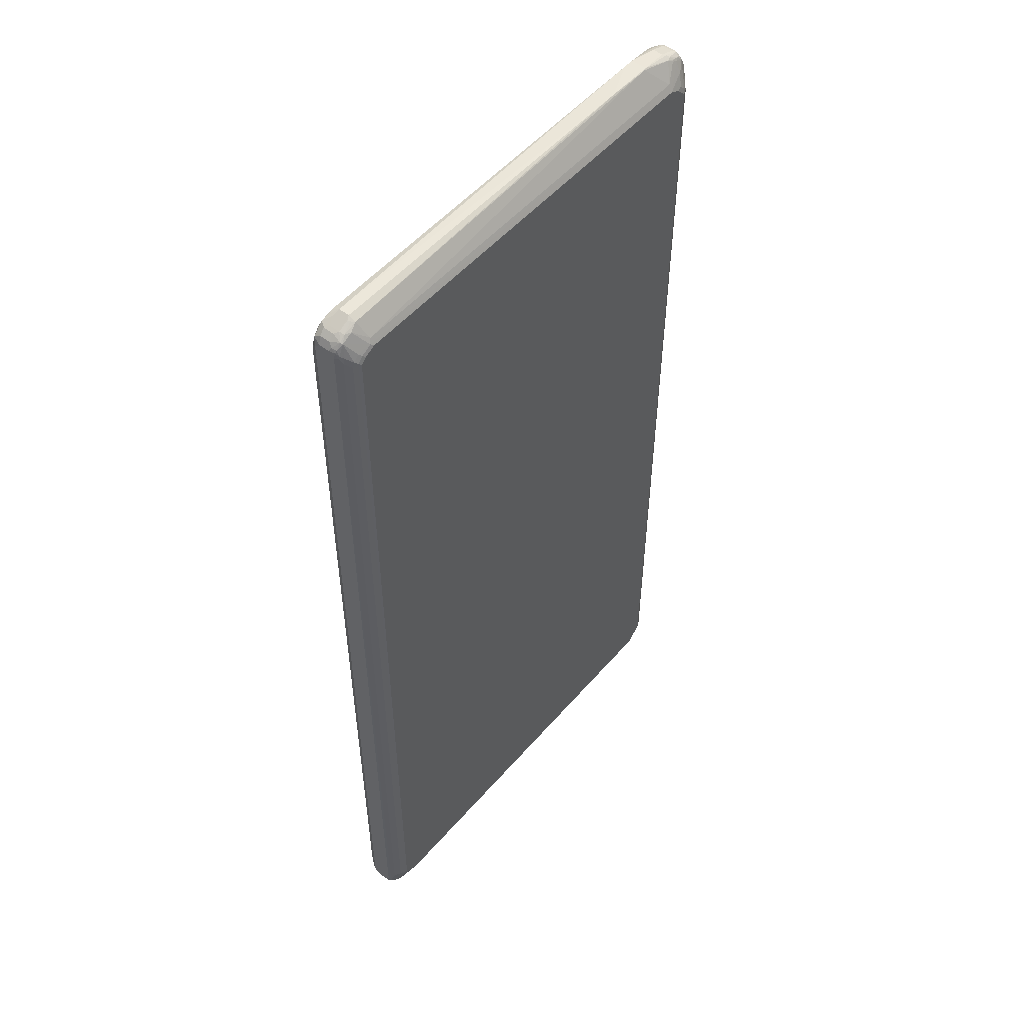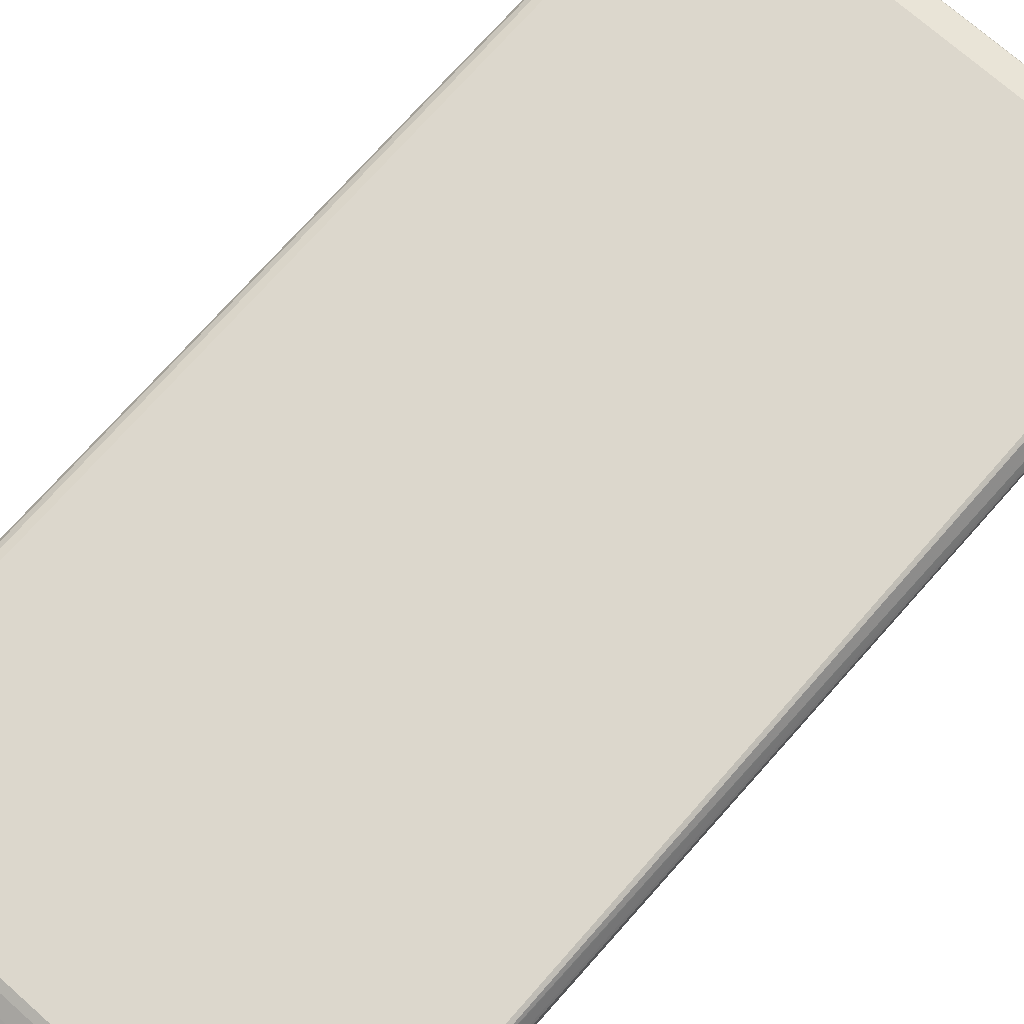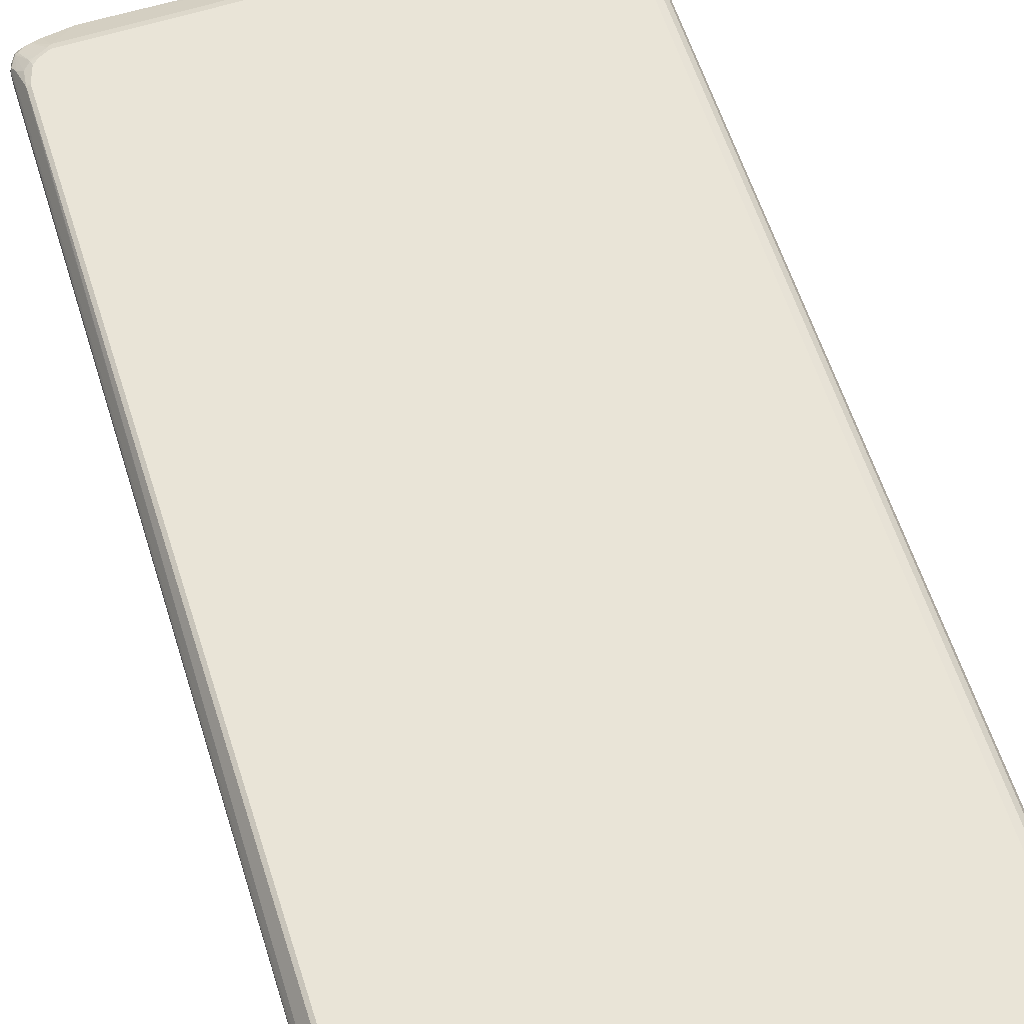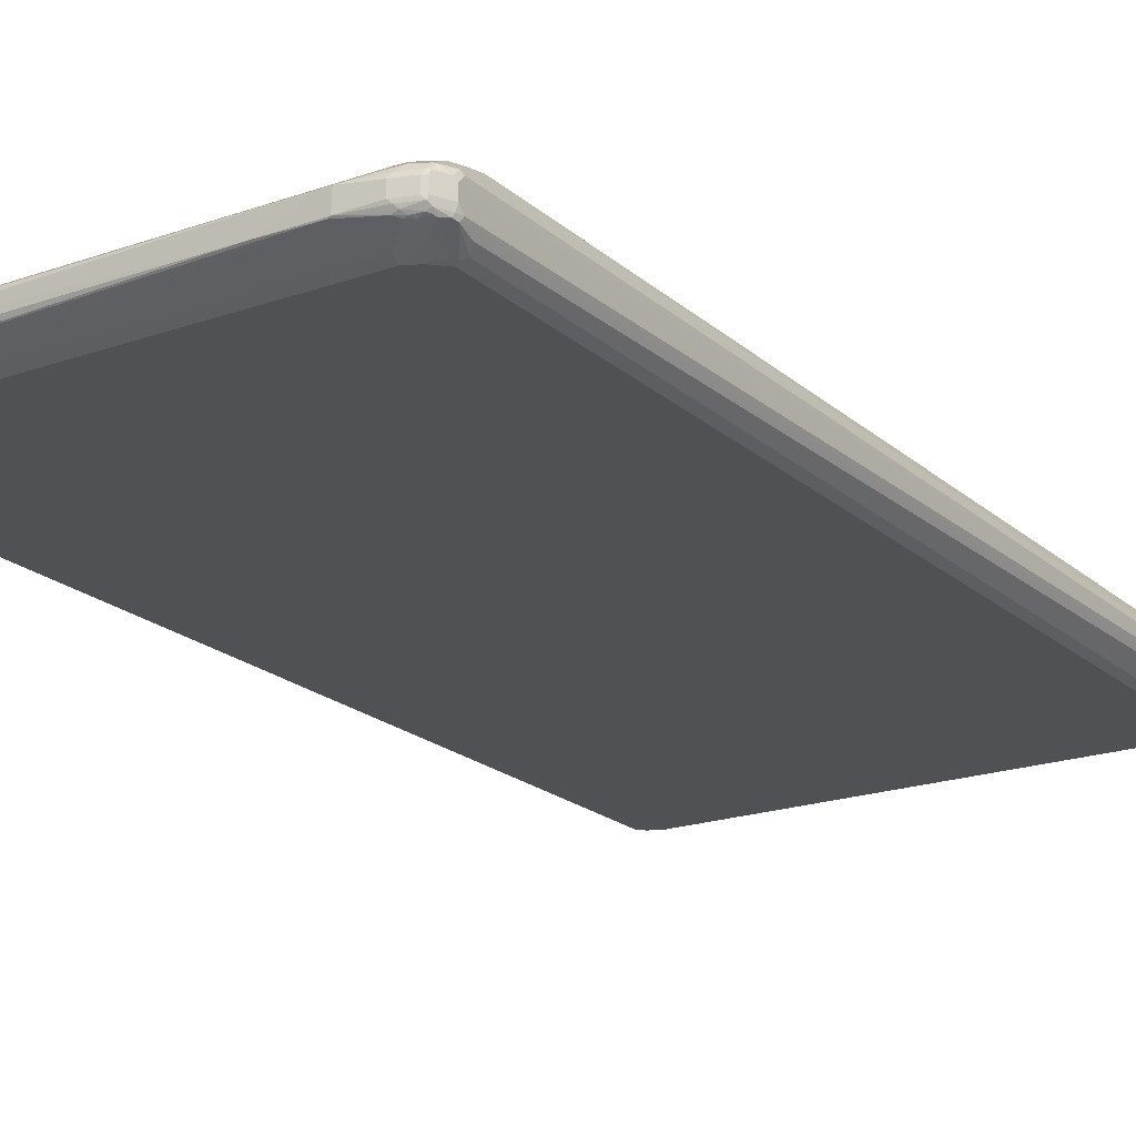
<metadata>
{"format":"obj","ext":"obj","renderer":"f3d","projection":"perspective","resolution":1024,"background":"white","views":[{"elev":52.1,"azim":129.5,"up":"+Y"},{"elev":73.0,"azim":-138.6,"up":"+Z"},{"elev":60.9,"azim":-17.8,"up":"+Z"},{"elev":-20.0,"azim":-147.0,"up":"+Z"}]}
</metadata>
<code>
v -0.4456 -0.7653 0
v -0.4456 -0.7653 0.009683
v -0.4456 -0.7556 -0.009683
v -0.4359 -0.8429 -0.01937
v -0.4359 -0.8525 -0.009683
v -0.4359 -0.8525 0.009683
v -0.4359 -0.8429 0.01937
v -0.4391 -0.7653 0.0226
v -0.4432 -0.6151 0.01453
v -0.4456 -0.62 0.009683
v -0.4391 -0.7589 -0.0226
v -0.4456 -0.6296 -0.009683
v -0.4327 -0.8396 -0.02583
v -0.4311 -0.8574 -0.02422
v -0.4343 -0.8509 -0.01775
v -0.4294 -0.8654 -0.01292
v -0.4335 -0.8525 0.02058
v -0.4327 -0.8589 0.01292
v -0.4327 -0.8429 0.02583
v -0.4294 -0.8331 0.03229
v -0.423 -0.7944 0.04521
v -0.4391 -0.62 0.0226
v -0.4239 0.7896 0.0436
v -0.4335 0.838 0.02422
v -0.4456 -0.62 0
v -0.4359 0.8332 0.01937
v -0.4359 0.8427 0.009683
v -0.4294 -0.8267 -0.03229
v -0.4391 -0.6329 -0.0226
v -0.4424 -0.6265 -0.01614
v -0.4359 0.8332 -0.01937
v -0.4117 -0.8187 -0.0436
v -0.4214 -0.8671 -0.02422
v -0.4198 -0.8751 -0.01292
v -0.4294 -0.8654 0.006458
v -0.4311 -0.8574 0.02179
v -0.4311 -0.8476 0.02664
v -0.423 -0.8687 0.0226
v -0.4262 -0.8429 0.03269
v -0.4214 -0.7992 0.04601
v -0.423 0.7847 0.04521
v -0.4198 0.8138 0.04197
v -0.4294 0.8234 0.03229
v -0.4239 0.8574 0.02422
v -0.4299 0.8525 0.01937
v -0.4335 0.8476 0.01453
v -0.4359 0.8427 -0.009683
v -0.4198 -0.8073 -0.04197
v -0.4294 0.8105 -0.03229
v -0.4327 0.8363 -0.02583
v -0.4335 0.844 -0.01937
v -0.3972 -0.8138 -0.04844
v -0.3859 -0.8316 -0.04682
v -0.3924 -0.838 -0.0436
v -0.4068 -0.804 -0.04844
v -0.4117 -0.8767 -0.02422
v -0.4004 -0.8847 -0.01292
v -0.3875 -0.8913 -0.009683
v -0.4198 -0.8751 0.006458
v -0.4214 -0.8671 0.02664
v -0.4133 -0.8783 0.01292
v -0.4117 -0.8767 0.02179
v -0.4214 -0.838 0.03633
v -0.4117 -0.8187 0.04601
v -0.4165 -0.7944 0.04844
v -0.4165 0.7847 0.04844
v -0.4068 0.8138 0.04844
v -0.4081 0.8234 0.04601
v -0.4093 0.8283 0.0436
v -0.4198 0.8589 0.02583
v -0.4198 0.8687 0.01614
v -0.4239 0.867 0.01453
v -0.4294 0.8558 -0.009683
v -0.4198 0.8007 -0.04197
v -0.4311 0.8452 -0.02422
v -0.4133 0.8074 -0.04521
v -0.4239 0.8635 -0.01937
v -0.3778 -0.8331 -0.04844
v -0.4068 0.8041 -0.04844
v -0.3972 -0.8718 -0.02906
v -0.3939 -0.8783 -0.02583
v -0.3907 -0.8847 -0.0226
v -0.3988 -0.8831 -0.02099
v 0.3972 -0.8913 -0.009683
v -0.3875 -0.8913 0.009683
v -0.3939 -0.888 0.01292
v -0.402 -0.8767 0.02664
v -0.3924 -0.838 0.04601
v -0.3924 -0.8865 0.01695
v -0.3875 -0.8847 0.0226
v -0.4068 -0.8138 0.04844
v -0.3972 0.8234 0.04844
v -0.4004 0.8298 0.04521
v -0.4004 0.8687 0.02583
v -0.4093 0.867 0.02422
v -0.4165 0.8718 0.009683
v -0.423 0.8687 0.009683
v -0.3907 0.8783 0.01614
v -0.3875 0.8816 0.009683
v -0.423 0.8687 -0.009683
v -0.4117 0.8163 -0.0436
v -0.423 0.8558 -0.02583
v -0.4068 0.815 -0.04601
v -0.4214 0.8694 -0.01453
v -0.4165 0.8654 -0.0226
v -0.4214 0.8598 -0.02422
v 0.3875 -0.8331 -0.04844
v -0.3972 0.8138 -0.04844
v 0.4101 -0.8783 -0.02583
v 0.3939 -0.8847 -0.0226
v 0.402 -0.8889 0.01453
v 0.3972 -0.8913 0.009683
v 0.4004 -0.888 -0.01614
v 0.4178 -0.8791 -0.01937
v 0.4294 -0.8751 -0.009683
v 0.3972 -0.8847 0.0226
v 0.4068 -0.8783 0.02583
v -0.3924 -0.8574 0.03633
v 0.3875 -0.8331 0.04844
v -0.3875 -0.8331 0.04844
v -0.3778 0.8332 0.04844
v -0.381 0.8396 0.04521
v -0.3842 0.8751 0.0226
v -0.3746 0.846 0.04197
v -0.4165 0.8718 -0.009683
v -0.3343 0.8889 0.01453
v -0.3875 0.8816 -0.009683
v -0.4068 0.8635 -0.02664
v -0.4068 0.844 -0.03633
v -0.3972 0.8246 -0.04601
v -0.3924 0.8792 -0.01453
v -0.3972 0.8755 -0.01937
v -0.402 0.8694 -0.02422
v 0.4068 -0.8234 -0.04844
v 0.4165 -0.8429 -0.03875
v -0.3875 0.8234 -0.04844
v 0.4178 -0.8718 -0.02664
v 0.419 -0.8767 -0.02422
v 0.4198 -0.8493 -0.03552
v 0.4294 -0.8751 0.009683
v 0.4214 -0.8791 0.01453
v 0.4068 -0.8852 0.01937
v 0.4287 -0.8671 -0.02422
v 0.4391 -0.8654 -0.009683
v 0.4117 -0.8791 0.02422
v 0.4165 -0.873 0.02664
v 0.4068 -0.8718 0.02906
v 0.4068 -0.8537 0.03633
v 0.3972 -0.8344 0.04601
v 0.4068 -0.8138 0.04844
v 0.3778 0.8332 0.04844
v 0.381 0.846 0.04197
v -0.3148 0.8889 0.01453
v -0.3343 0.8889 -0.01453
v -0.3972 0.8687 -0.02583
v -0.3972 0.8558 -0.03229
v -0.3972 0.8427 -0.03875
v -0.3681 0.8332 -0.04844
v -0.3778 0.8344 -0.04601
v -0.3875 0.8751 -0.0226
v 0.4178 -0.8234 -0.04601
v 0.4165 -0.8138 -0.04844
v 0.4371 -0.8525 -0.02664
v 0.4383 -0.8574 -0.02422
v 0.4391 -0.8654 0.009683
v 0.4311 -0.8647 0.02422
v 0.4214 -0.8743 0.02422
v 0.4432 -0.8574 -0.01453
v 0.4262 -0.8635 0.02664
v 0.4068 -0.8246 0.04601
v 0.4165 -0.7944 0.04844
v 0.4133 -0.8169 0.04521
v 0.3924 0.838 0.0436
v 0.3972 0.8234 0.04844
v 0.4101 0.8558 0.03229
v 0.4036 0.8687 0.02583
v 0.4004 0.8751 0.0226
v 0.3972 0.8816 0.009683
v -0.247 0.8889 -0.01453
v -0.3294 0.888 -0.01614
v -0.3681 0.846 -0.04197
v 0.3924 0.838 -0.04601
v 0.3875 0.8332 -0.04844
v 0.4294 -0.8138 -0.04197
v 0.4165 0.8138 -0.04844
v 0.4214 0.8185 -0.04601
v 0.4432 -0.8476 -0.02422
v 0.4456 -0.8525 0.009683
v 0.4432 -0.8537 0.01937
v 0.4408 -0.8549 0.02422
v 0.4456 -0.8429 -0.01937
v 0.4456 -0.8525 -0.009683
v 0.4359 -0.8537 0.02664
v 0.423 -0.7976 0.04521
v 0.4165 0.7943 0.04844
v 0.4424 -0.846 0.02583
v 0.4214 0.8476 0.0339
v 0.4117 0.8283 0.0436
v 0.4068 0.8138 0.04844
v 0.4053 0.8218 0.04682
v 0.4214 0.867 0.02422
v 0.4085 0.8734 0.02099
v 0.3972 0.8816 -0.009683
v 0.4101 0.8751 0.01292
v -0.3197 0.888 -0.01614
v 0.3972 0.8751 -0.0226
v 0.3875 0.846 -0.04197
v 0.4165 0.8332 -0.04238
v 0.4117 0.8283 -0.04601
v 0.4117 0.867 -0.02664
v 0.4311 0.8574 -0.02664
v 0.4068 0.8234 -0.04844
v 0.4391 -0.8234 -0.03229
v 0.4294 0.8138 -0.04197
v 0.4262 0.8234 -0.04238
v 0.4391 0.8234 -0.03229
v 0.4424 0.8332 -0.02583
v 0.4456 0.8332 -0.01937
v 0.4456 -0.8429 0.01937
v 0.4294 -0.7911 0.04197
v 0.4294 0.7976 0.04197
v 0.4214 0.8089 0.0436
v 0.4391 -0.8105 0.03229
v 0.4408 0.8476 0.02422
v 0.4311 0.8574 0.02422
v 0.4294 0.8654 0.01292
v 0.423 0.8687 -0.01292
v 0.4036 0.8783 -0.01292
v 0.402 0.8767 -0.01695
v 0.423 0.8687 0.006458
v 0.4214 0.867 -0.02179
v 0.4327 0.8589 -0.0226
v 0.4408 0.8476 -0.02179
v 0.4408 0.838 -0.02664
v 0.4359 0.8332 -0.03269
v 0.4432 0.8427 -0.02058
v 0.4456 0.8427 -0.009683
v 0.4456 0.8332 0.01937
v 0.4391 0.8169 0.03229
v 0.4424 0.8298 0.02583
v 0.444 0.8412 0.01775
v 0.4456 0.8427 0.009683
v 0.4391 0.8558 0.01292
v 0.4294 0.8654 -0.006458
v 0.4391 0.8558 -0.006458
v 0.4424 0.8492 -0.01292
f 1 2 10
f 151 173 152
f 150 194 171
f 150 172 194
f 150 170 172
f 149 193 170
f 149 169 193
f 149 170 150
f 148 169 149
f 146 169 148
f 146 166 169
f 146 167 166
f 145 167 146
f 151 174 198
f 144 168 165
f 142 167 145
f 141 167 142
f 140 167 141
f 140 166 167
f 140 190 166
f 140 165 190
f 139 164 143
f 139 163 164
f 139 161 163
f 138 139 143
f 137 139 138
f 135 161 139
f 144 164 168
f 151 198 173
f 152 173 175
f 152 175 176
f 168 187 191
f 166 193 169
f 166 190 193
f 165 189 190
f 165 188 189
f 165 168 188
f 164 187 168
f 163 184 187
f 163 187 164
f 162 186 184
f 162 185 186
f 161 184 163
f 161 162 184
f 160 180 181
f 158 182 183
f 158 181 182
f 156 158 157
f 155 158 156
f 155 181 158
f 155 160 181
f 154 180 160
f 154 205 180
f 154 179 205
f 153 177 178
f 153 178 179
f 152 177 153
f 152 176 177
f 134 162 161
f 168 191 192
f 134 161 135
f 132 160 133
f 115 144 165
f 115 164 144
f 115 143 164
f 115 138 143
f 114 138 115
f 113 138 114
f 111 142 116
f 111 141 142
f 111 140 141
f 111 115 140
f 109 139 137
f 109 135 139
f 115 165 140
f 109 113 110
f 109 137 138
f 107 135 109
f 107 134 135
f 105 133 128
f 105 132 133
f 105 128 106
f 104 132 105
f 104 131 132
f 104 127 131
f 104 125 127
f 103 136 108
f 103 130 136
f 109 138 113
f 116 142 145
f 116 145 117
f 117 145 146
f 132 154 160
f 131 154 132
f 130 158 136
f 130 159 158
f 129 156 157
f 129 159 130
f 129 158 159
f 129 157 158
f 128 156 129
f 128 155 156
f 128 133 155
f 127 154 131
f 126 179 154
f 126 153 179
f 124 153 126
f 124 152 153
f 123 124 126
f 121 124 122
f 121 152 124
f 121 151 152
f 119 149 150
f 119 148 149
f 119 146 148
f 119 147 146
f 117 119 118
f 117 147 119
f 117 146 147
f 133 160 155
f 103 129 130
f 168 192 188
f 170 196 172
f 214 235 216
f 214 215 235
f 211 235 215
f 211 234 235
f 211 233 234
f 211 232 233
f 211 231 232
f 210 231 211
f 208 211 215
f 206 210 207
f 206 231 210
f 206 229 231
f 216 235 234
f 205 206 207
f 203 229 206
f 203 228 229
f 203 227 228
f 201 226 204
f 201 243 226
f 201 225 243
f 198 222 224
f 198 199 222
f 198 200 199
f 197 225 201
f 197 224 225
f 197 198 224
f 204 226 230
f 216 234 217
f 217 234 236
f 217 236 218
f 237 245 243
f 237 246 245
f 236 246 237
f 233 246 236
f 233 236 234
f 232 246 233
f 232 245 246
f 232 244 245
f 228 231 229
f 227 231 228
f 227 232 231
f 227 244 232
f 226 245 244
f 226 243 245
f 226 227 230
f 226 244 227
f 224 243 225
f 224 242 243
f 224 241 242
f 224 238 241
f 224 240 238
f 224 239 240
f 222 239 224
f 221 239 222
f 220 239 221
f 220 223 239
f 218 236 237
f 196 223 220
f 170 193 196
f 196 239 223
f 196 238 240
f 182 209 212
f 182 208 209
f 181 207 182
f 180 207 181
f 180 205 207
f 179 206 205
f 179 203 206
f 178 227 203
f 178 230 227
f 178 204 230
f 178 201 204
f 178 202 201
f 182 212 183
f 178 203 179
f 177 201 202
f 176 201 177
f 175 197 201
f 175 201 176
f 174 200 198
f 174 199 200
f 173 198 197
f 173 197 175
f 172 196 194
f 171 221 195
f 171 220 221
f 171 194 220
f 177 202 178
f 182 207 210
f 182 210 211
f 182 211 208
f 196 219 238
f 195 222 199
f 195 221 222
f 194 196 220
f 190 196 193
f 189 196 190
f 189 219 196
f 188 219 189
f 188 238 219
f 188 242 238
f 188 237 242
f 188 218 237
f 188 191 218
f 188 192 191
f 187 218 191
f 187 217 218
f 187 216 217
f 187 213 216
f 186 215 214
f 186 208 215
f 186 209 208
f 185 209 186
f 185 212 209
f 184 216 213
f 184 214 216
f 184 186 214
f 184 213 187
f 196 240 239
f 102 129 103
f 102 128 129
f 102 106 128
f 33 56 34
f 32 55 52
f 32 48 55
f 32 54 33
f 32 53 54
f 32 52 53
f 31 51 50
f 31 47 51
f 29 50 49
f 29 30 50
f 28 74 48
f 28 49 74
f 33 54 56
f 28 48 32
f 25 47 31
f 24 27 26
f 24 46 27
f 24 45 46
f 24 44 45
f 24 43 44
f 23 43 24
f 23 42 43
f 23 41 42
f 22 41 23
f 21 40 41
f 20 40 21
f 27 46 47
f 34 56 57
f 34 57 58
f 34 58 85
f 46 97 100
f 46 72 97
f 45 72 46
f 44 69 70
f 44 72 45
f 44 71 72
f 44 70 71
f 42 44 43
f 42 69 44
f 42 68 69
f 42 67 68
f 41 67 42
f 41 66 67
f 40 66 41
f 40 65 66
f 40 64 65
f 40 63 64
f 39 63 40
f 39 60 63
f 38 62 60
f 38 61 62
f 38 59 61
f 37 60 39
f 36 60 37
f 36 38 60
f 35 59 38
f 34 85 59
f 20 39 40
f 46 100 73
f 20 37 39
f 18 38 36
f 6 17 7
f 5 15 14
f 5 18 6
f 5 35 18
f 5 16 35
f 5 14 16
f 4 11 13
f 4 15 5
f 4 14 15
f 4 13 14
f 3 29 11
f 3 30 29
f 6 18 17
f 3 12 30
f 2 9 10
f 2 8 9
f 2 19 8
f 2 7 19
f 2 6 7
f 1 6 2
f 1 5 6
f 1 4 5
f 1 3 4
f 1 12 3
f 1 25 12
f 1 10 25
f 3 11 4
f 7 17 19
f 8 19 20
f 8 20 21
f 18 35 38
f 17 37 19
f 17 36 37
f 17 18 36
f 16 59 35
f 16 34 59
f 14 34 16
f 14 33 34
f 14 32 33
f 14 28 32
f 13 28 14
f 12 50 30
f 12 31 50
f 12 25 31
f 11 49 28
f 11 29 49
f 11 28 13
f 10 47 25
f 10 27 47
f 10 26 27
f 9 26 10
f 9 24 26
f 9 23 24
f 9 22 23
f 8 22 9
f 8 41 22
f 8 21 41
f 19 37 20
f 46 73 47
f 47 73 51
f 48 74 76
f 81 110 82
f 81 109 110
f 79 103 108
f 78 81 80
f 78 109 81
f 78 107 109
f 77 106 102
f 77 105 106
f 77 104 105
f 77 100 104
f 76 103 79
f 76 101 103
f 84 111 112
f 75 102 101
f 73 100 77
f 71 99 96
f 71 98 99
f 71 95 98
f 71 97 72
f 71 96 97
f 70 122 94
f 70 93 122
f 70 95 71
f 70 94 95
f 69 93 70
f 68 93 69
f 75 77 102
f 84 113 114
f 84 114 115
f 84 115 111
f 101 102 103
f 100 125 104
f 99 154 127
f 99 126 154
f 98 126 99
f 98 123 126
f 96 127 125
f 96 99 127
f 96 100 97
f 96 125 100
f 94 124 123
f 94 122 124
f 94 98 95
f 94 123 98
f 92 122 93
f 92 121 122
f 90 111 116
f 88 119 120
f 88 118 119
f 87 118 88
f 87 117 118
f 87 116 117
f 87 90 116
f 85 89 86
f 85 90 89
f 85 111 90
f 85 112 111
f 68 92 93
f 67 92 68
f 65 67 66
f 65 92 67
f 56 83 58
f 56 82 83
f 56 81 82
f 56 80 81
f 54 78 56
f 53 78 54
f 52 107 78
f 52 134 107
f 52 162 134
f 52 185 162
f 52 212 185
f 52 183 212
f 52 158 183
f 52 136 158
f 52 108 136
f 52 79 108
f 52 55 79
f 52 78 53
f 51 77 75
f 51 73 77
f 50 76 74
f 50 101 76
f 50 75 101
f 50 51 75
f 49 50 74
f 48 79 55
f 48 76 79
f 56 58 57
f 237 243 242
f 56 78 80
f 58 82 110
f 65 121 92
f 65 151 121
f 65 174 151
f 65 199 174
f 65 195 199
f 65 171 195
f 65 150 171
f 65 119 150
f 65 120 119
f 65 91 120
f 64 91 65
f 64 120 91
f 64 88 120
f 62 90 87
f 62 89 90
f 62 86 89
f 61 86 62
f 60 64 63
f 60 88 64
f 60 87 88
f 60 62 87
f 59 86 61
f 59 85 86
f 58 112 85
f 58 84 112
f 58 113 84
f 58 110 113
f 58 83 82
f 238 242 241

</code>
